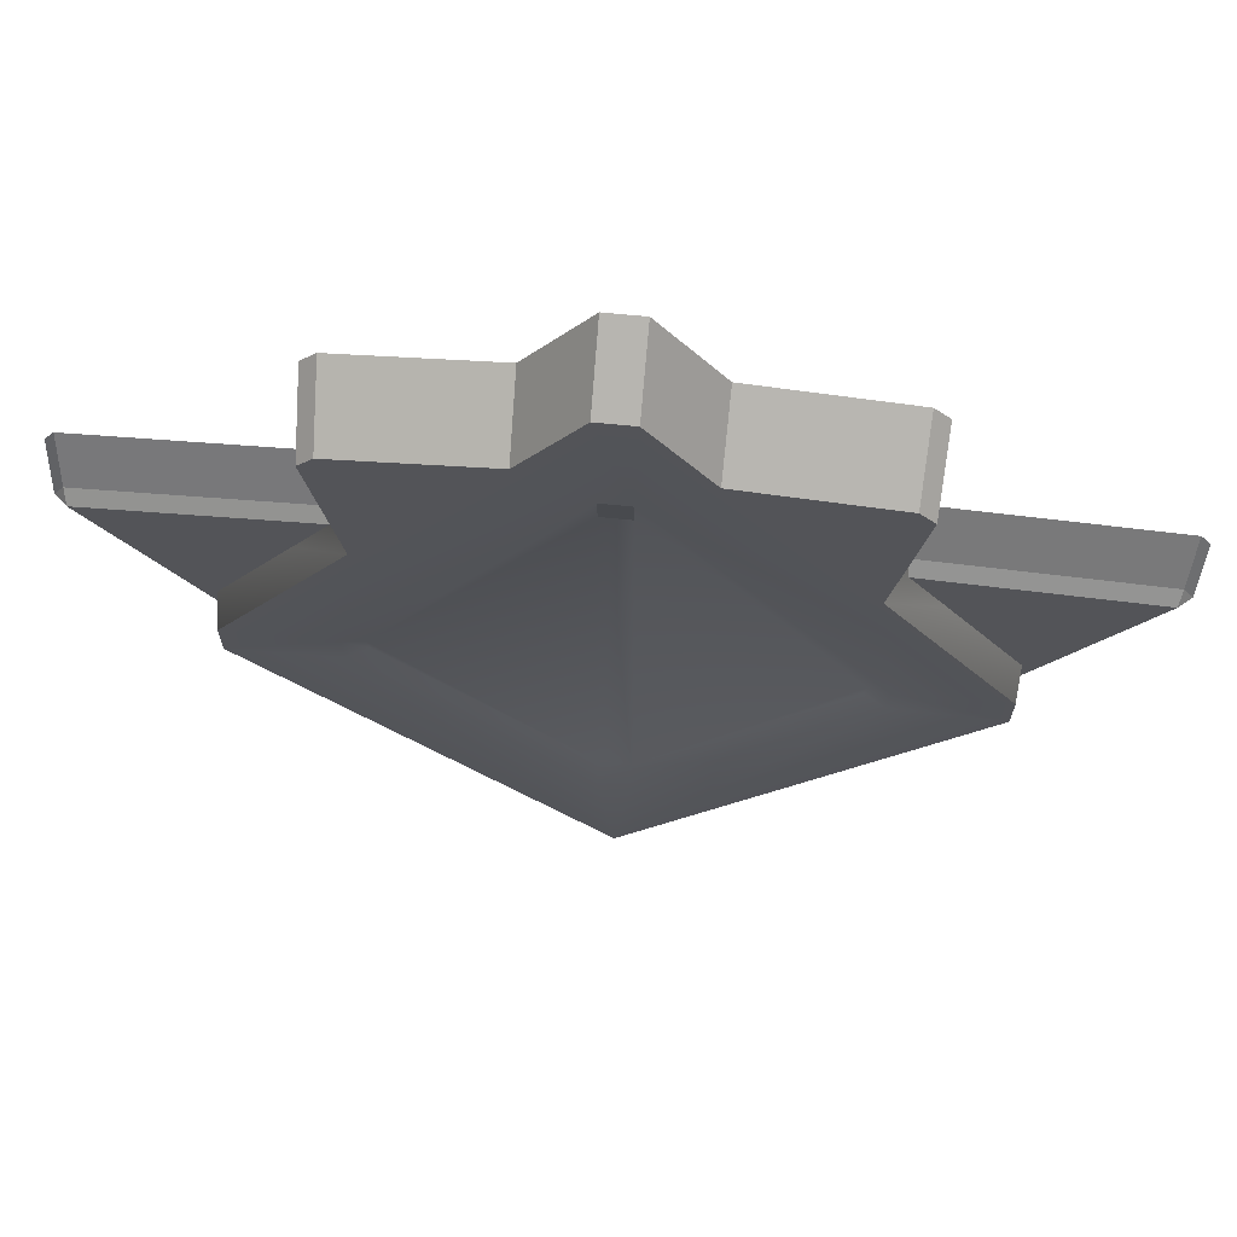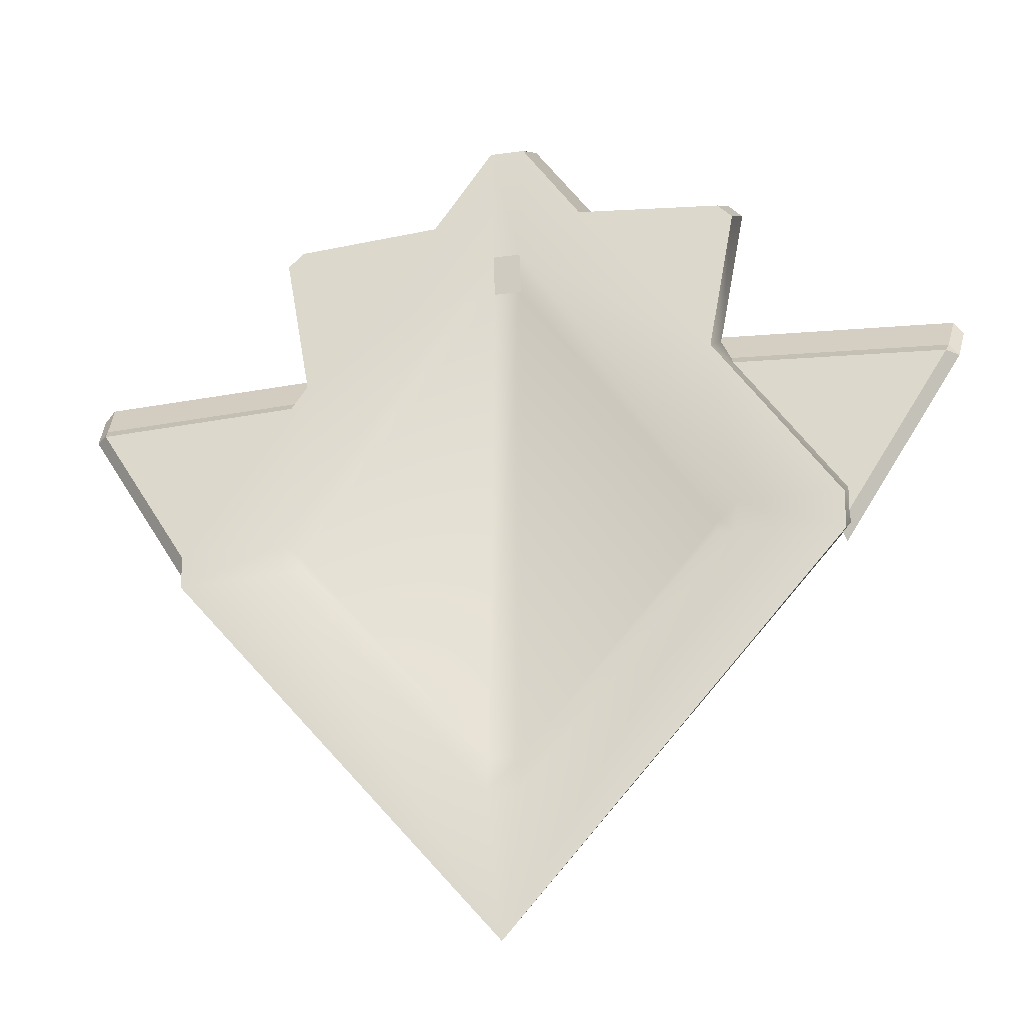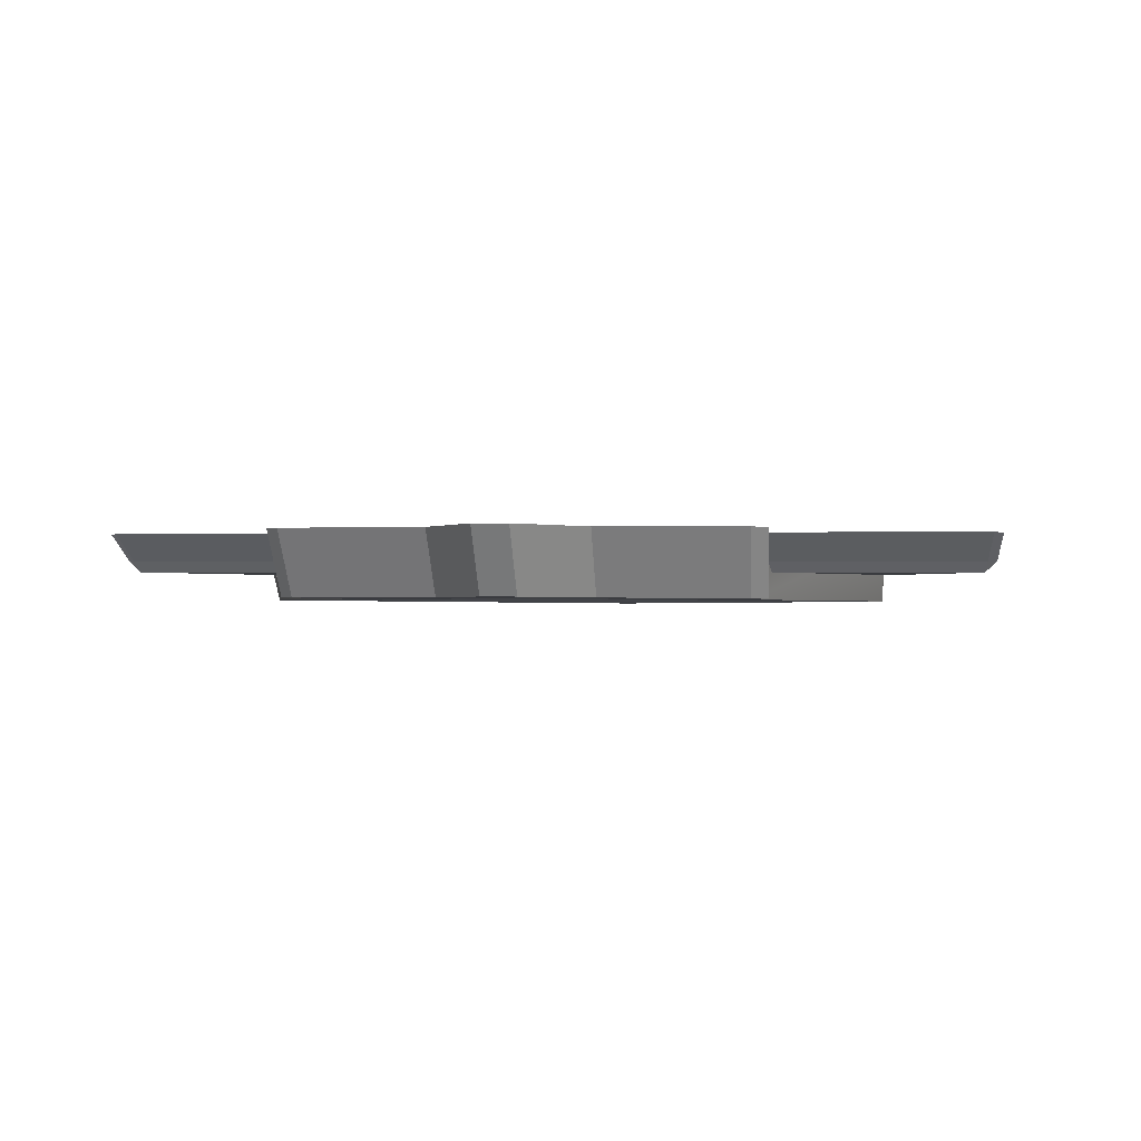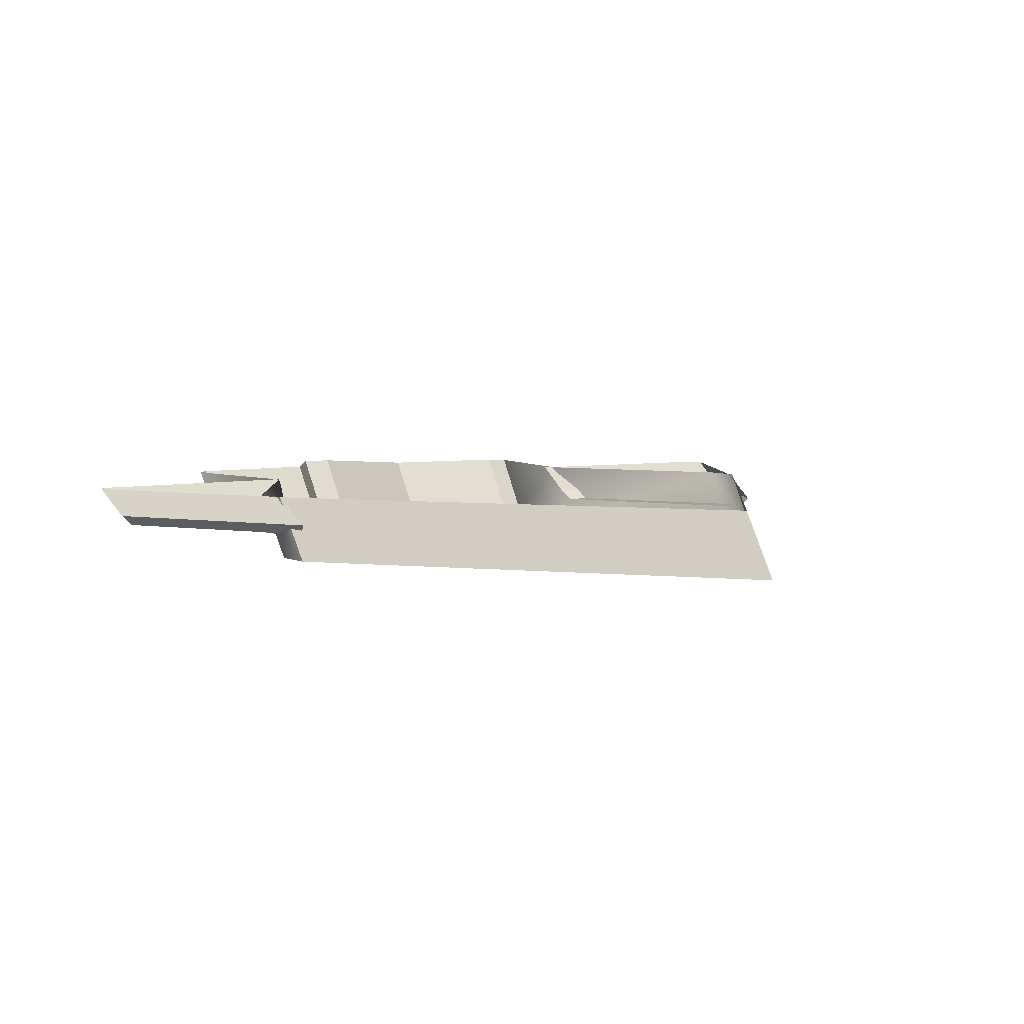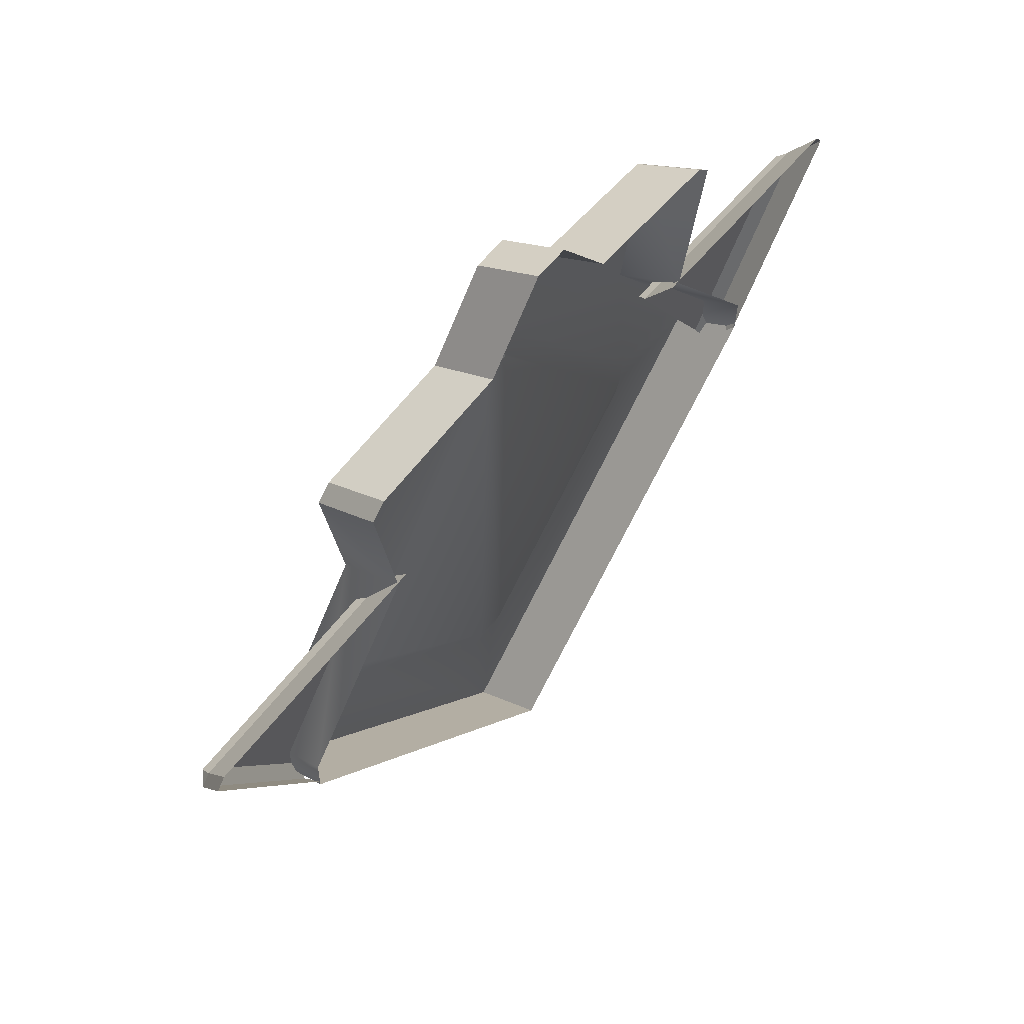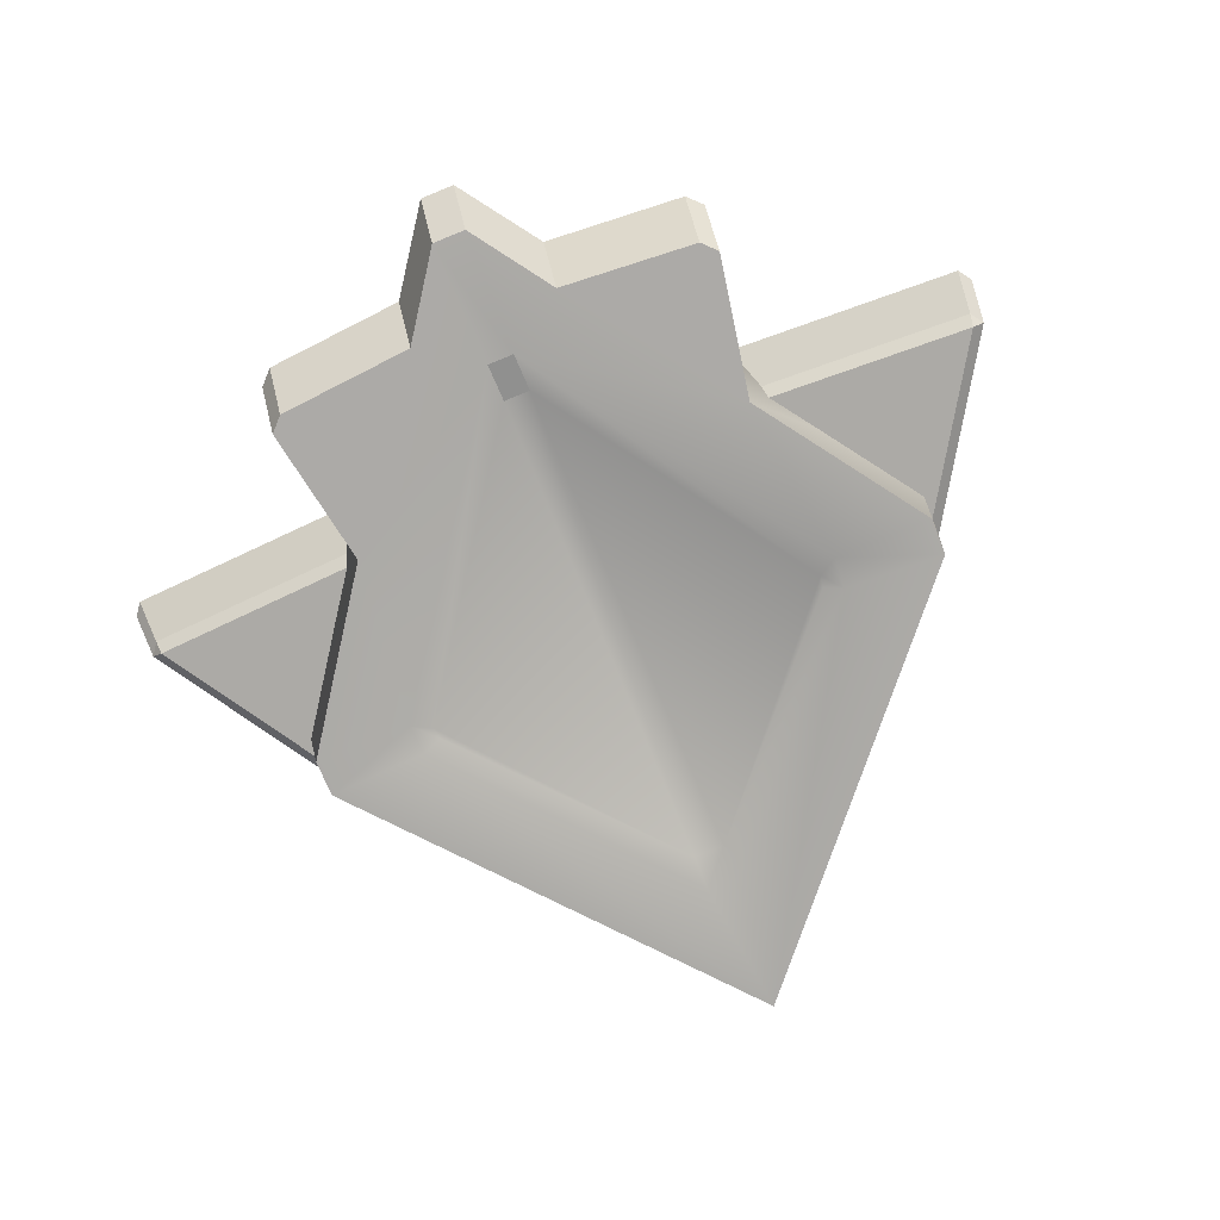
<metadata>
{"format":"obj","ext":"obj","renderer":"f3d","projection":"perspective","resolution":1024,"background":"white","views":[{"elev":67.4,"azim":-174.3,"up":"+Y"},{"elev":-25.0,"azim":-167.4,"up":"+Y"},{"elev":-0.0,"azim":-170.8,"up":"+Z"},{"elev":4.6,"azim":-36.9,"up":"+Z"},{"elev":59.0,"azim":-51.8,"up":"+Y"},{"elev":-75.0,"azim":-157.7,"up":"+Z"}]}
</metadata>
<code>
g keydoor_indoor_lack
v -1.09 1.244 -0.4753
v -0.9409 1.48 -0.4707
v -1.245 1.495 -0.4704
v -0.9251 1.478 -0.4567
v -0.9373 1.495 -0.4563
v -0.9409 1.48 -0.4707
v -1.929 1.246 -0.4752
v -1.773 1.495 -0.4704
v -2.077 1.48 -0.4707
v -2.093 1.478 -0.4567
v -2.077 1.48 -0.4707
v -2.081 1.495 -0.4563
v -1.073 1.277 -0.424
v -1.078 1.226 -0.5119
v -1.509 0.7293 -0.5225
v -1.509 0.7806 -0.4323
v -1.486 1.84 -0.4988
v -1.409 1.73 -0.5012
v -1.408 1.781 -0.4156
v -1.486 1.891 -0.4138
v -1.234 1.555 -0.4194
v -1.199 1.746 -0.4162
v -1.203 1.695 -0.5019
v -1.238 1.504 -0.506
v -1.072 1.328 -0.4232
v -1.078 1.276 -0.5109
v -1.078 1.226 -0.5119
v -1.073 1.277 -0.424
v -1.409 1.73 -0.5012
v -1.203 1.695 -0.5019
v -1.222 1.715 -0.5015
v -1.238 1.504 -0.506
v -1.491 1.674 -0.5024
v -1.486 1.84 -0.4988
v -1.211 1.275 -0.5109
v -1.078 1.276 -0.5109
v -1.078 1.226 -0.5119
v -1.214 1.233 -0.5118
v -1.527 1.674 -0.5024
v -1.509 0.7293 -0.5225
v -1.531 1.84 -0.4988
v -1.488 0.9171 -0.5185
v -1.53 0.9171 -0.5185
v -1.804 1.233 -0.5118
v -1.94 1.226 -0.5119
v -1.807 1.275 -0.5109
v -1.94 1.276 -0.5109
v -1.78 1.504 -0.506
v -1.609 1.73 -0.5012
v -1.815 1.695 -0.5019
v -1.796 1.715 -0.5015
v -1.409 1.73 -0.5012
v -1.222 1.715 -0.5015
v -1.219 1.766 -0.4159
v -1.408 1.781 -0.4156
v -1.491 1.674 -0.5024
v -1.491 1.622 -0.4928
v -1.236 1.258 -0.5003
v -1.211 1.275 -0.5109
v -1.239 1.241 -0.5007
v -1.214 1.233 -0.5118
v -1.488 0.9623 -0.5065
v -1.488 0.9171 -0.5185
v -1.53 0.9623 -0.5065
v -1.53 0.9171 -0.5185
v -1.236 1.258 -0.5003
v -1.488 0.9623 -0.5065
v -1.239 1.241 -0.5007
v -1.491 1.622 -0.4928
v -1.527 1.622 -0.4928
v -1.53 0.9623 -0.5065
v -1.782 1.258 -0.5003
v -1.779 1.241 -0.5007
v -1.203 1.695 -0.5019
v -1.199 1.746 -0.4162
v -1.219 1.766 -0.4159
v -1.222 1.715 -0.5015
v -1.509 0.7293 -0.5225
v -1.94 1.226 -0.5119
v -1.945 1.277 -0.424
v -1.509 0.7806 -0.4323
v -1.61 1.781 -0.4156
v -1.609 1.73 -0.5012
v -1.531 1.84 -0.4988
v -1.532 1.891 -0.4138
v -1.784 1.555 -0.4194
v -1.815 1.695 -0.5019
v -1.819 1.746 -0.4162
v -1.78 1.504 -0.506
v -1.946 1.328 -0.4232
v -1.94 1.276 -0.5109
v -1.94 1.226 -0.5119
v -1.945 1.277 -0.424
v -1.609 1.73 -0.5012
v -1.61 1.781 -0.4156
v -1.799 1.766 -0.4159
v -1.796 1.715 -0.5015
v -1.527 1.674 -0.5024
v -1.782 1.258 -0.5003
v -1.527 1.622 -0.4928
v -1.807 1.275 -0.5109
v -1.804 1.233 -0.5118
v -1.779 1.241 -0.5007
v -1.53 0.9623 -0.5065
v -1.53 0.9171 -0.5185
v -1.815 1.695 -0.5019
v -1.796 1.715 -0.5015
v -1.799 1.766 -0.4159
v -1.819 1.746 -0.4162
v -1.249 1.561 -0.4193
v -1.252 1.51 -0.4561
v -0.9373 1.495 -0.4563
v -0.9299 1.546 -0.4195
v -1.076 1.28 -0.424
v -0.9175 1.529 -0.4198
v -0.9251 1.478 -0.4567
v -1.082 1.229 -0.4613
v -0.9299 1.546 -0.4195
v -0.9373 1.495 -0.4563
v -0.9251 1.478 -0.4567
v -0.9175 1.529 -0.4198
v -0.9373 1.495 -0.4563
v -1.252 1.51 -0.4561
v -1.245 1.495 -0.4704
v -0.9409 1.48 -0.4707
v -1.082 1.229 -0.4613
v -0.9251 1.478 -0.4567
v -0.9409 1.48 -0.4707
v -1.09 1.244 -0.4753
v -1.769 1.561 -0.4193
v -2.088 1.546 -0.4195
v -2.081 1.495 -0.4563
v -1.766 1.51 -0.4561
v -1.942 1.281 -0.424
v -1.937 1.23 -0.4613
v -2.093 1.478 -0.4567
v -2.1 1.529 -0.4198
v -2.088 1.546 -0.4195
v -2.1 1.529 -0.4198
v -2.093 1.478 -0.4567
v -2.081 1.495 -0.4563
v -2.081 1.495 -0.4563
v -2.077 1.48 -0.4707
v -1.773 1.495 -0.4704
v -1.766 1.51 -0.4561
v -1.937 1.23 -0.4613
v -1.929 1.246 -0.4752
v -2.077 1.48 -0.4707
v -2.093 1.478 -0.4567
v -1.486 1.84 -0.4988
v -1.486 1.891 -0.4138
v -1.532 1.891 -0.4138
v -1.531 1.84 -0.4988
v -1.491 1.622 -0.4928
v -1.491 1.674 -0.5024
v -1.527 1.674 -0.5024
v -1.527 1.622 -0.4928
g keydoor_indoor_lack_0
f 3 2 1
f 6 5 4
f 9 8 7
f 12 11 10
f 15 14 13
f 16 15 13
f 19 18 17
f 20 19 17
f 23 22 21
f 24 23 21
f 21 25 24
f 25 26 24
f 26 25 27
f 25 28 27
f 31 30 29
f 30 32 29
f 33 29 32
f 29 33 34
f 35 33 32
f 36 35 32
f 35 36 37
f 38 35 37
f 33 39 34
f 38 37 40
f 39 41 34
f 42 38 40
f 40 43 42
f 44 43 40
f 45 44 40
f 46 44 45
f 47 46 45
f 46 47 48
f 46 48 39
f 41 39 49
f 48 49 39
f 49 48 50
f 51 49 50
f 54 53 52
f 55 54 52
f 58 57 56
f 59 58 56
f 60 58 59
f 61 60 59
f 62 60 61
f 63 62 61
f 64 62 63
f 65 64 63
f 68 67 66
f 67 69 66
f 70 69 67
f 71 70 67
f 70 71 72
f 71 73 72
f 76 75 74
f 77 76 74
f 80 79 78
f 81 80 78
f 84 83 82
f 85 84 82
f 88 87 86
f 87 89 86
f 86 89 90
f 89 91 90
f 90 91 92
f 93 90 92
f 96 95 94
f 97 96 94
f 100 99 98
f 99 101 98
f 102 101 99
f 103 102 99
f 103 104 102
f 104 105 102
f 108 107 106
f 109 108 106
f 112 111 110
f 113 112 110
f 116 115 114
f 117 116 114
f 120 119 118
f 121 120 118
f 124 123 122
f 125 124 122
f 128 127 126
f 129 128 126
f 132 131 130
f 133 132 130
f 136 135 134
f 137 136 134
f 140 139 138
f 141 140 138
f 144 143 142
f 145 144 142
f 148 147 146
f 149 148 146
f 152 151 150
f 153 152 150
f 156 155 154
f 157 156 154

</code>
